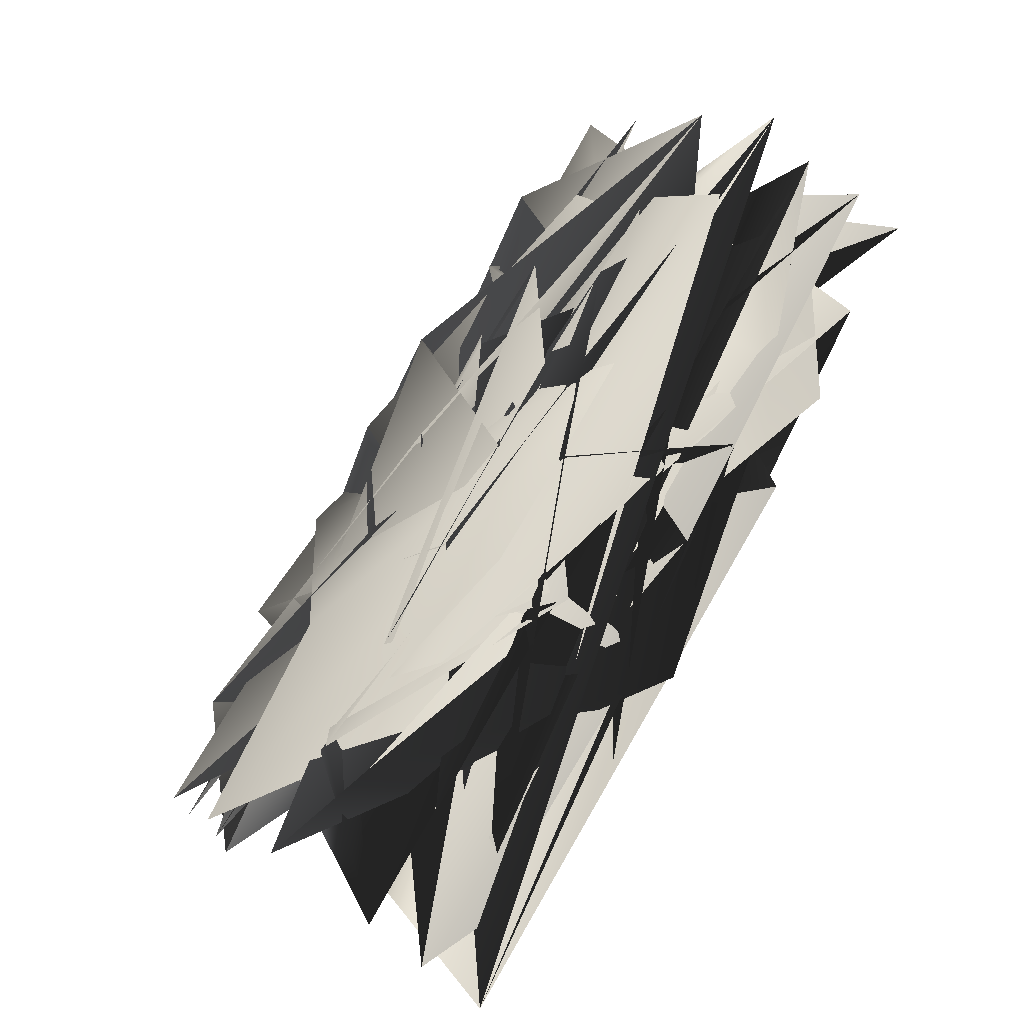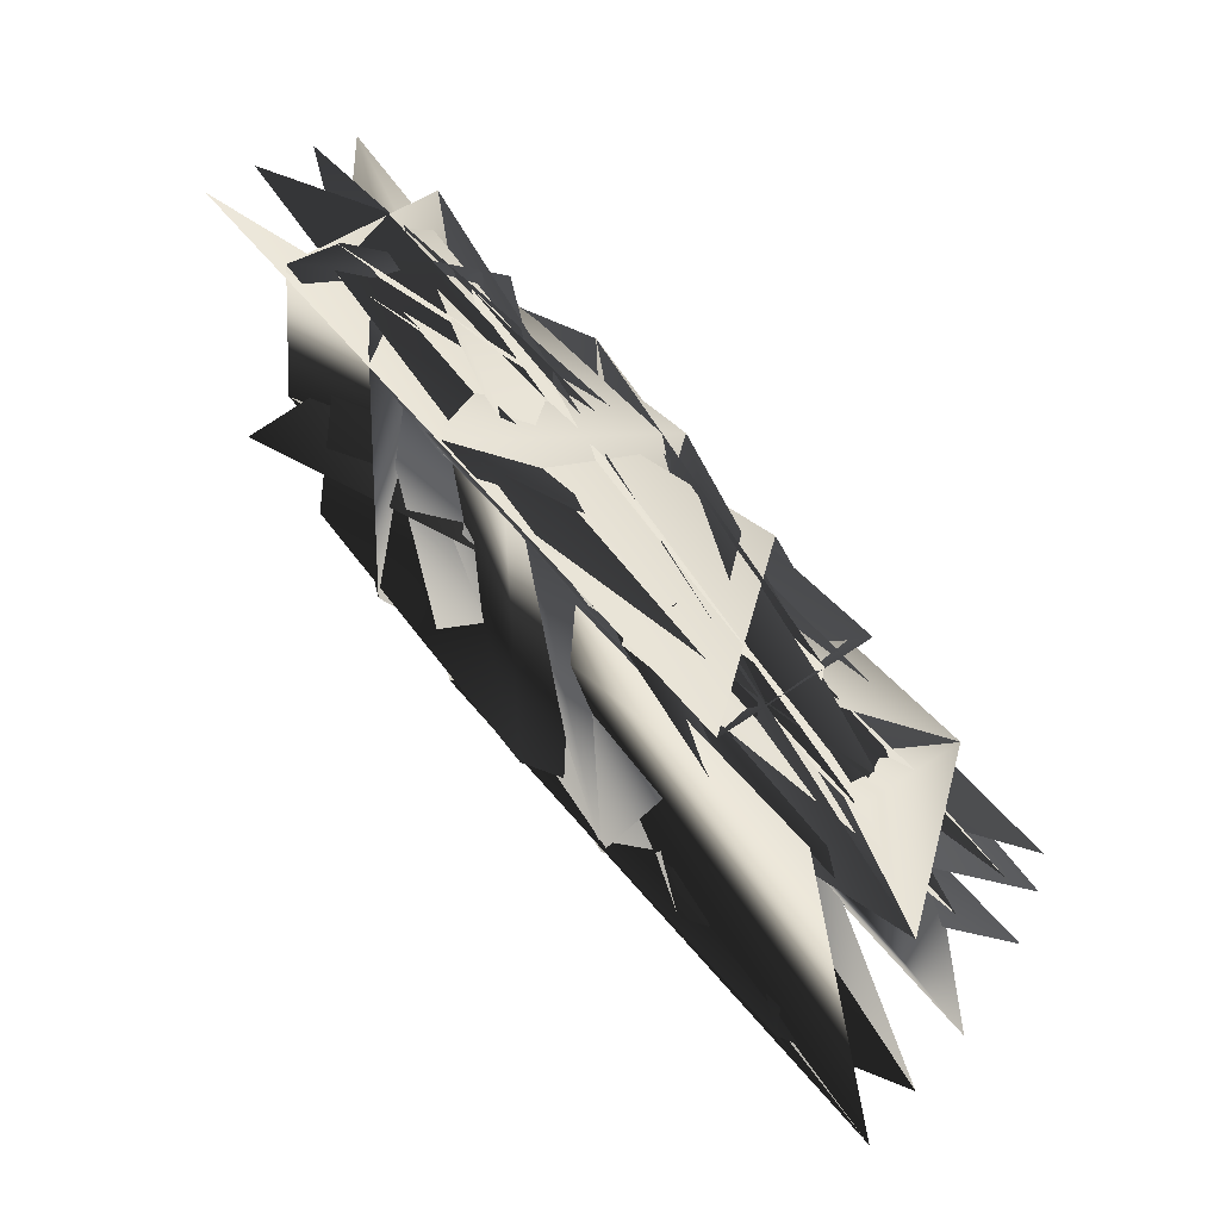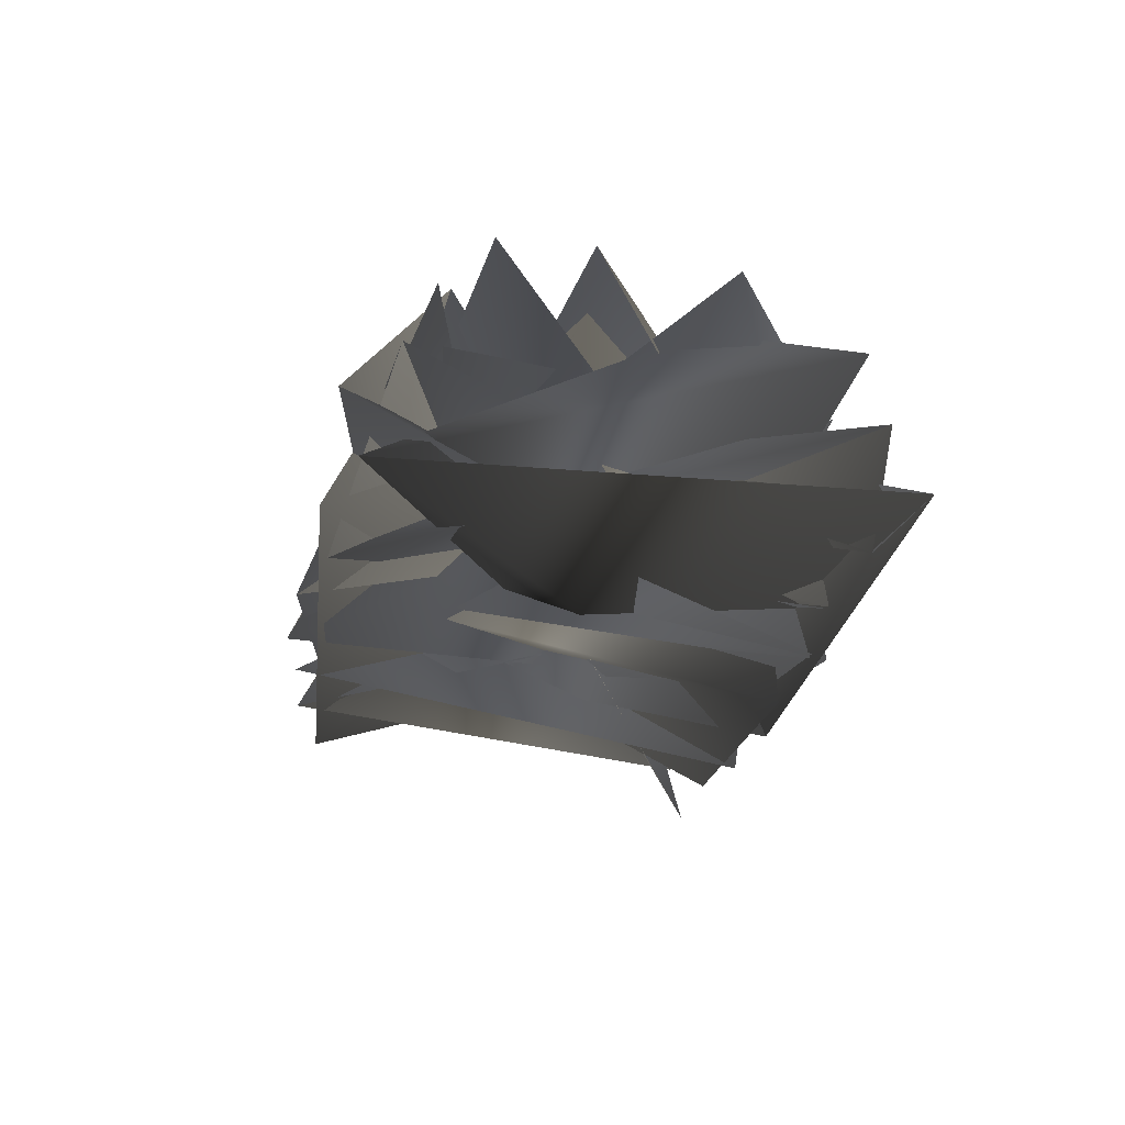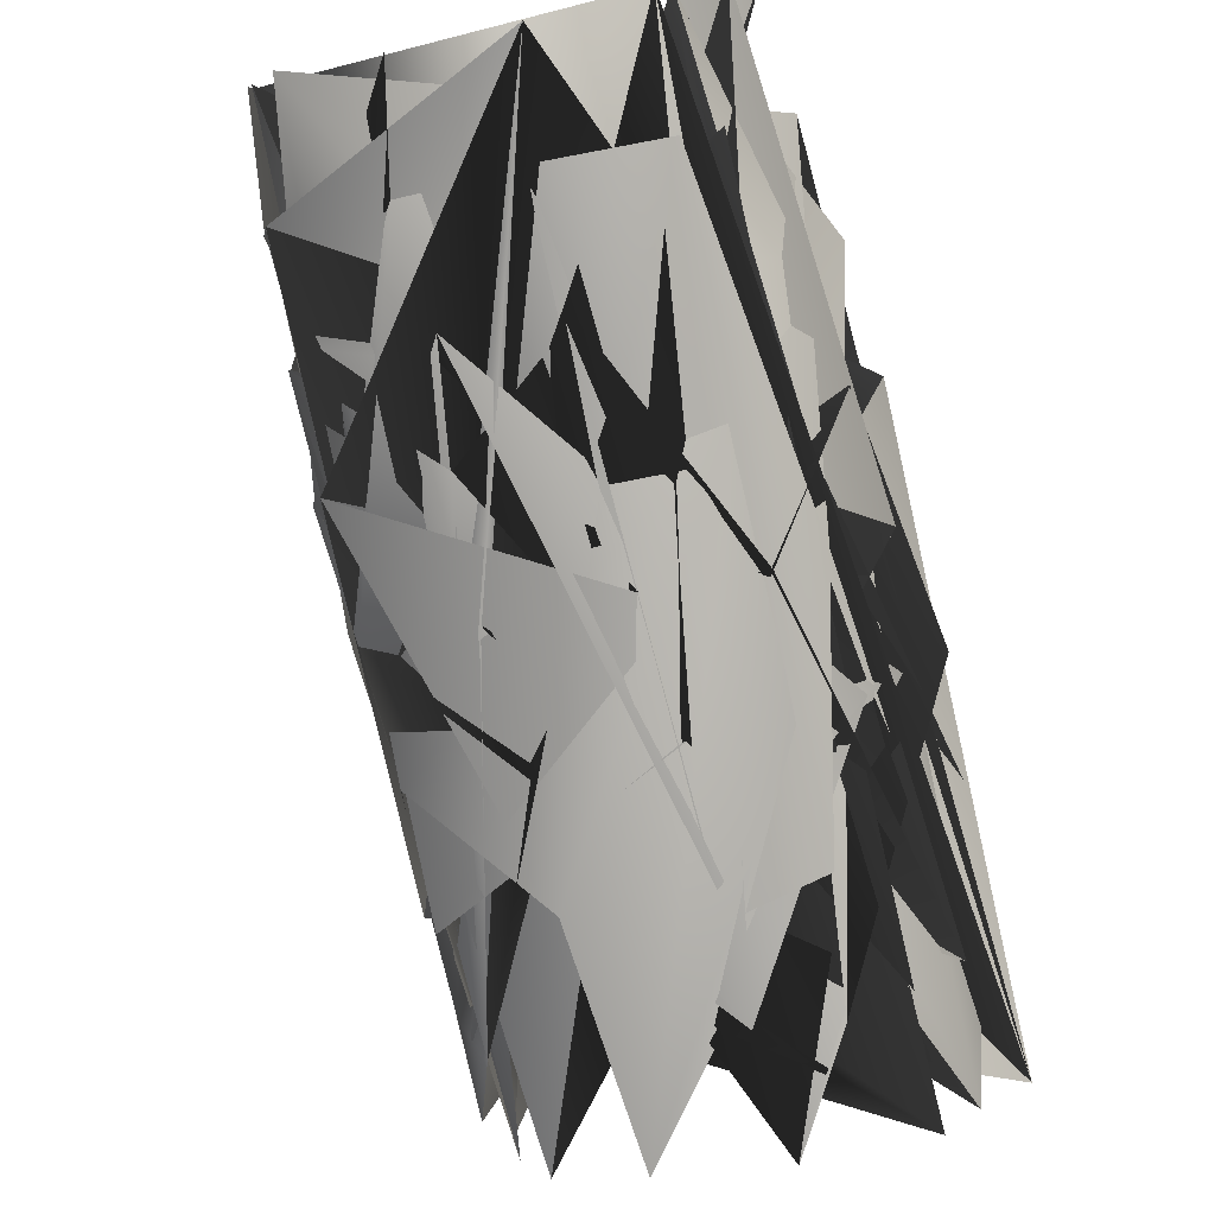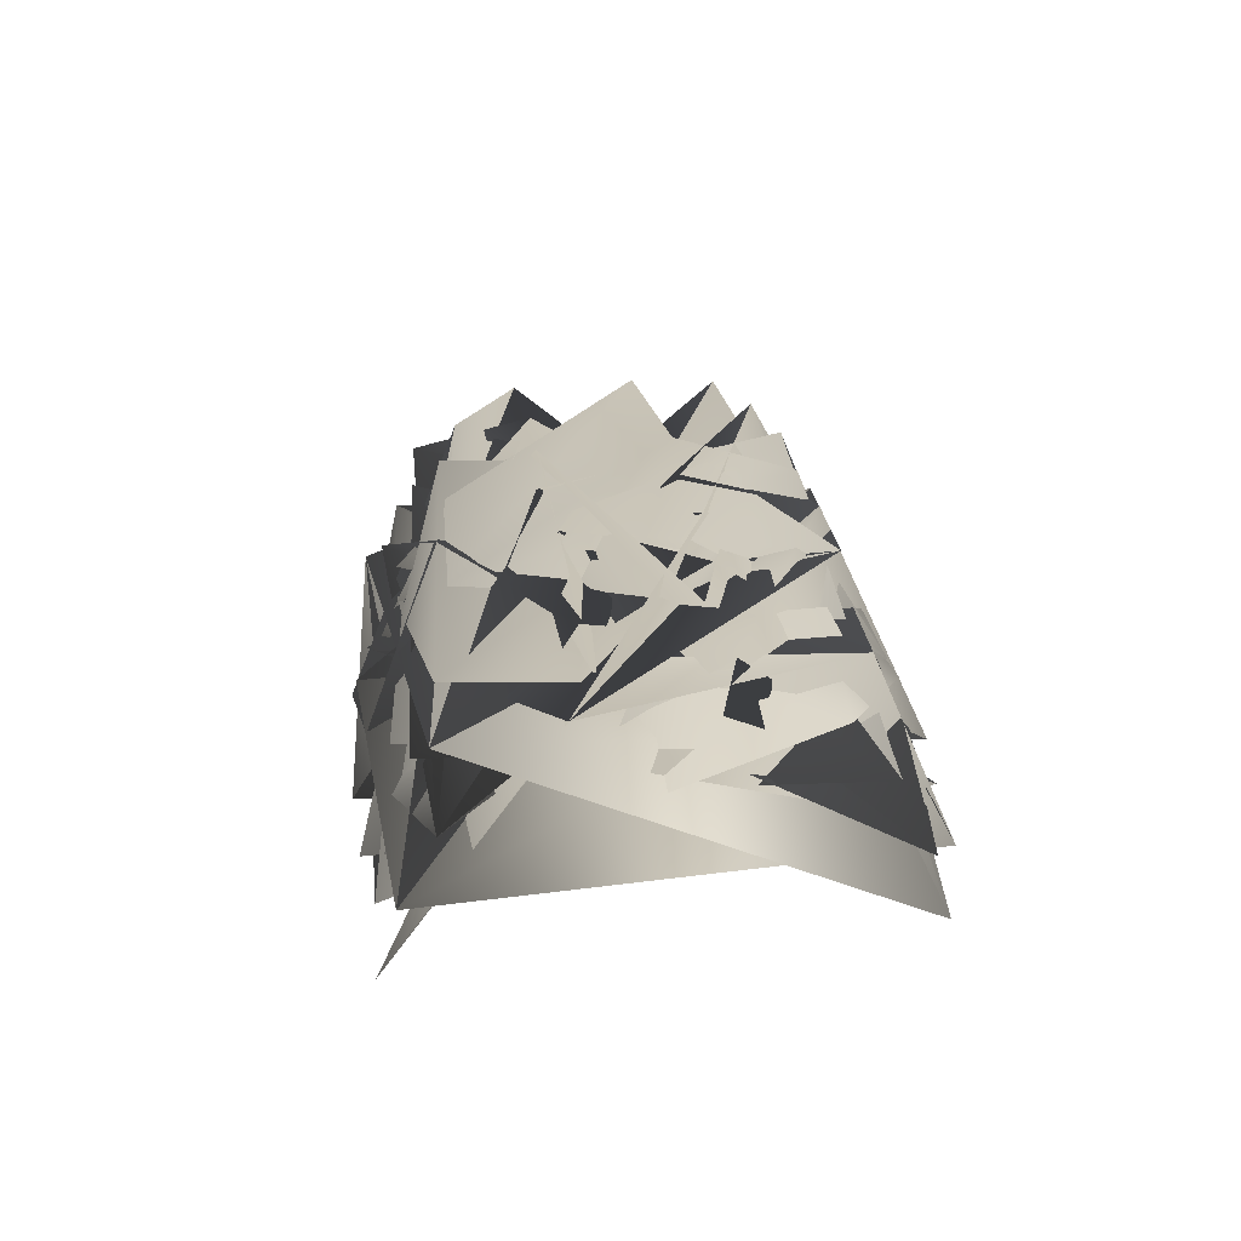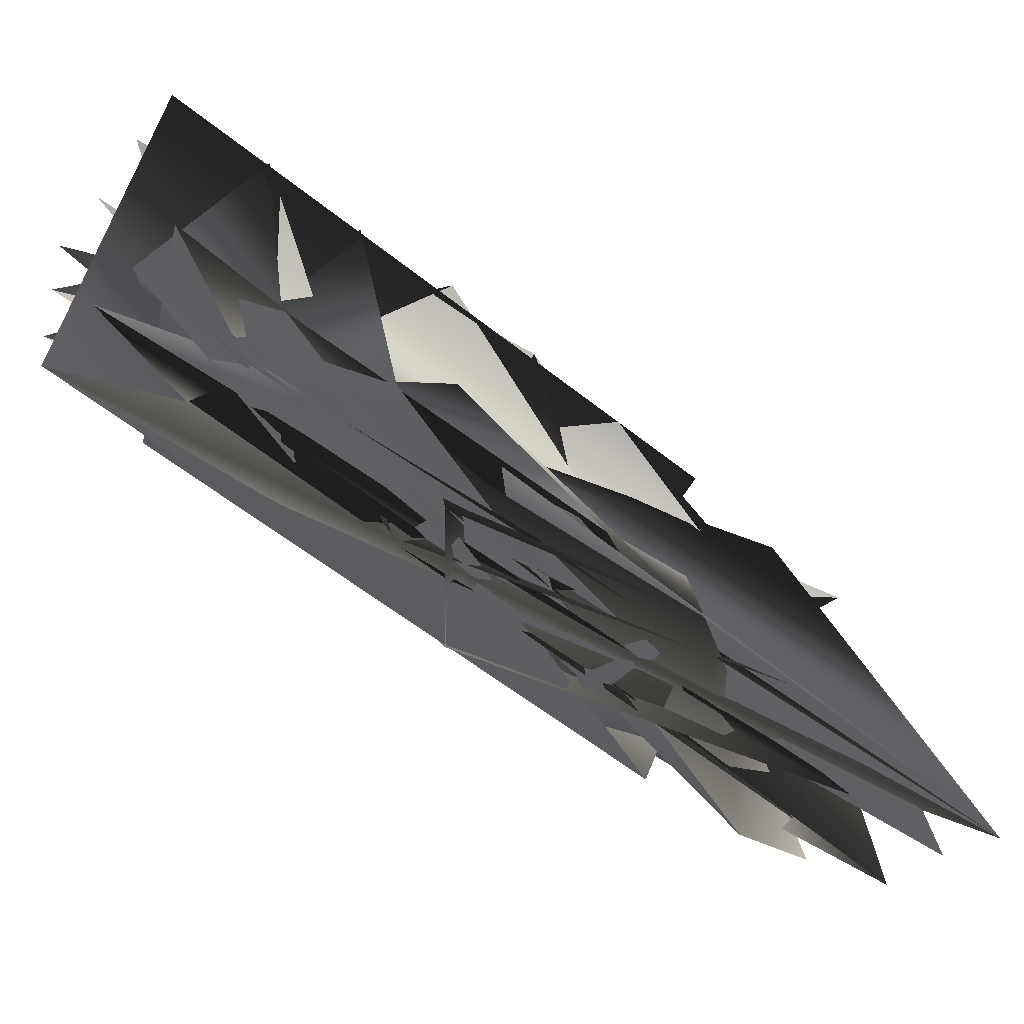
<metadata>
{"format":"obj","ext":"obj","renderer":"f3d","projection":"perspective","resolution":1024,"background":"white","views":[{"elev":9.2,"azim":-129.7,"up":"+Y"},{"elev":-26.5,"azim":88.3,"up":"+Y"},{"elev":-72.6,"azim":168.0,"up":"+Y"},{"elev":-38.2,"azim":-163.6,"up":"+Z"},{"elev":70.7,"azim":-5.7,"up":"+Y"},{"elev":23.9,"azim":-97.6,"up":"+Z"}]}
</metadata>
<code>
v 172.3 117.6 150.1
v 164.4 -141.7 -131
v -127.5 -106.9 -169.3
v 145.7 292.9 234.5
v 37.74 -253.6 -290.1
v 169 -274 -116.5
v 143.5 -31.7 -103.1
v 153.4 -312.9 -211.3
v -126.4 125.1 23.57
v 174.2 -244.5 -152.8
v -198.4 -21.37 33.86
v -182.6 -100.6 -26.23
v 191.6 -207.4 -55.84
v 138.2 -281.5 -248.2
v 202.5 -65.19 63.83
v 174.7 -28.76 32.68
v -183.6 159.3 245.7
v 116.5 324 204.8
v 58.27 259.1 136.1
v -158.5 186.7 220.9
v -150.8 228.2 172.4
v -187.8 53.41 96.41
v -36.2 193.3 81.56
v -41.2 49.58 -40.24
v -52.27 -181.5 -232
v 143.8 12.47 -5.848
v 46.9 196.5 75.76
v 206.7 4.195 127.3
v -173.6 119.7 158.9
v 49.47 -27.41 -107.6
v -154 88.11 60.97
v -154.7 -219.4 -197.8
v -196.8 86.75 194.7
v -135 289.9 240.7
v 63.02 49.54 -43.53
v -123.3 -29.92 -105.1
v 170.8 -175.8 -91.1
v -128.3 191.8 82.88
v 154.9 -65.28 -67.18
v 148.7 124.8 22.54
v -114.6 -186.6 -233.4
v -133.6 328.3 197.1
v 143.2 -109 -167.8
v 106.4 -252.1 -281.3
v -210.1 -131.4 8.494
v -130.5 262 134.4
v 160.4 223.4 175.9
v 181.4 -135.7 5.711
v -130.4 49.1 -41.98
v -37.91 126.2 22.81
v 192.9 154.5 243.4
v -185.9 -254 -160.3
v 58.49 126.7 21.49
v -204.1 15.57 133.6
v 30.16 -180 -228.6
v -63.11 -256.7 -294
v -50.65 330.7 189.5
v -139.4 -141.5 -131.8
v 165.6 154.8 112.7
v -194.2 -61 74.62
v 40.51 327.6 194.1
v -181.3 230.4 310
v 172.1 229.7 307.7
v 152.6 -211.5 -190
v 165.1 259.6 274.5
v 175.1 -103.2 -28.79
v 161.3 84.59 60.13
v -207.2 -368.2 -195.5
v 57.3 -106.4 -170.9
v 188.1 -342.5 -179.3
v -164.7 -62.62 -67.16
v 187.5 44.32 91.43
v -28.97 257.6 143.3
v 174.8 187.1 212.1
v -174.8 -335.3 -228.2
v -51.73 -27.58 -105.8
v 129.4 -180.7 -225.9
v -159.8 11.96 -1.398
v 143.6 255.6 140.3
v -173 -175.5 -92.26
v 125.9 192.4 85.52
v -154.8 -297.9 -264.2
v 147.2 47.82 -41.63
v -143.2 156.3 118.3
v -193.2 -287.4 -126
v -50.37 -105.3 -170.4
v 198.1 81.31 181.8
v -164 260.6 275.7
v -204.6 -206.6 -56.16
v -126.7 -263.3 -297.4
f 37/0 8/0 83/0
f 8/0 30/0 83/0
f 45/0 37/0 20/0
f 37/0 83/0 20/0
f 41/0 45/0 20/0
f 41/0 20/0 33/0
f 83/0 30/0 28/0
f 30/0 21/0 28/0
f 20/0 83/0 19/0
f 83/0 28/0 19/0
f 33/0 20/0 19/0
f 33/0 19/0 87/0
f 28/0 21/0 32/0
f 21/0 53/0 32/0
f 19/0 28/0 16/0
f 28/0 32/0 16/0
f 87/0 19/0 61/0
f 19/0 16/0 61/0
f 35/0 2/0 57/0
f 35/0 57/0 70/0
f 48/0 35/0 77/0
f 35/0 70/0 77/0
f 8/0 48/0 30/0
f 48/0 77/0 30/0
f 70/0 57/0 79/0
f 70/0 79/0 11/0
f 77/0 70/0 10/0
f 70/0 11/0 10/0
f 30/0 77/0 21/0
f 77/0 10/0 21/0
f 11/0 79/0 88/0
f 11/0 88/0 44/0
f 10/0 11/0 59/0
f 11/0 44/0 59/0
f 21/0 10/0 53/0
f 10/0 59/0 53/0
f 40/0 89/0 31/0
f 89/0 81/0 31/0
f 2/0 40/0 57/0
f 40/0 31/0 57/0
f 31/0 81/0 51/0
f 81/0 74/0 51/0
f 57/0 31/0 79/0
f 31/0 51/0 79/0
f 51/0 74/0 84/0
f 74/0 67/0 84/0
f 79/0 51/0 88/0
f 51/0 84/0 88/0
f 76/0 42/0 63/0
f 42/0 1/0 63/0
f 43/0 76/0 13/0
f 76/0 63/0 13/0
f 63/0 1/0 9/0
f 1/0 36/0 9/0
f 13/0 63/0 7/0
f 63/0 9/0 7/0
f 9/0 36/0 5/0
f 36/0 12/0 5/0
f 7/0 9/0 69/0
f 9/0 5/0 69/0
f 82/0 39/0 66/0
f 82/0 66/0 25/0
f 6/0 82/0 25/0
f 6/0 25/0 38/0
f 42/0 6/0 38/0
f 42/0 38/0 1/0
f 25/0 66/0 71/0
f 25/0 71/0 15/0
f 38/0 25/0 15/0
f 38/0 15/0 65/0
f 1/0 38/0 65/0
f 1/0 65/0 36/0
f 15/0 71/0 27/0
f 15/0 27/0 14/0
f 65/0 15/0 14/0
f 65/0 14/0 47/0
f 36/0 65/0 47/0
f 36/0 47/0 12/0
f 78/0 17/0 3/0
f 78/0 3/0 46/0
f 80/0 78/0 46/0
f 80/0 46/0 58/0
f 39/0 80/0 58/0
f 39/0 58/0 66/0
f 46/0 3/0 64/0
f 46/0 64/0 73/0
f 73/0 0/0 58/0
f 73/0 58/0 46/0
f 0/0 71/0 66/0
f 0/0 66/0 58/0
f 73/0 64/0 62/0
f 73/0 62/0 50/0
f 0/0 73/0 50/0
f 0/0 50/0 86/0
f 71/0 0/0 86/0
f 71/0 86/0 27/0
f 76/0 43/0 54/0
f 43/0 4/0 54/0
f 42/0 76/0 68/0
f 76/0 54/0 68/0
f 54/0 4/0 24/0
f 4/0 55/0 24/0
f 68/0 54/0 85/0
f 54/0 24/0 85/0
f 24/0 55/0 40/0
f 55/0 89/0 40/0
f 85/0 24/0 40/0
f 85/0 40/0 2/0
f 6/0 42/0 68/0
f 6/0 68/0 29/0
f 82/0 6/0 34/0
f 6/0 29/0 34/0
f 39/0 82/0 34/0
f 39/0 34/0 52/0
f 29/0 68/0 85/0
f 29/0 85/0 75/0
f 34/0 29/0 23/0
f 29/0 75/0 23/0
f 52/0 34/0 23/0
f 52/0 23/0 49/0
f 75/0 85/0 35/0
f 85/0 2/0 35/0
f 23/0 75/0 48/0
f 75/0 35/0 48/0
f 49/0 23/0 8/0
f 23/0 48/0 8/0
f 80/0 39/0 52/0
f 80/0 52/0 26/0
f 78/0 80/0 18/0
f 80/0 26/0 18/0
f 17/0 78/0 18/0
f 17/0 18/0 60/0
f 26/0 52/0 49/0
f 26/0 49/0 22/0
f 18/0 26/0 72/0
f 26/0 22/0 72/0
f 60/0 18/0 72/0
f 60/0 72/0 56/0
f 22/0 49/0 37/0
f 49/0 8/0 37/0
f 72/0 22/0 45/0
f 22/0 37/0 45/0
f 56/0 72/0 45/0
f 56/0 45/0 41/0

</code>
